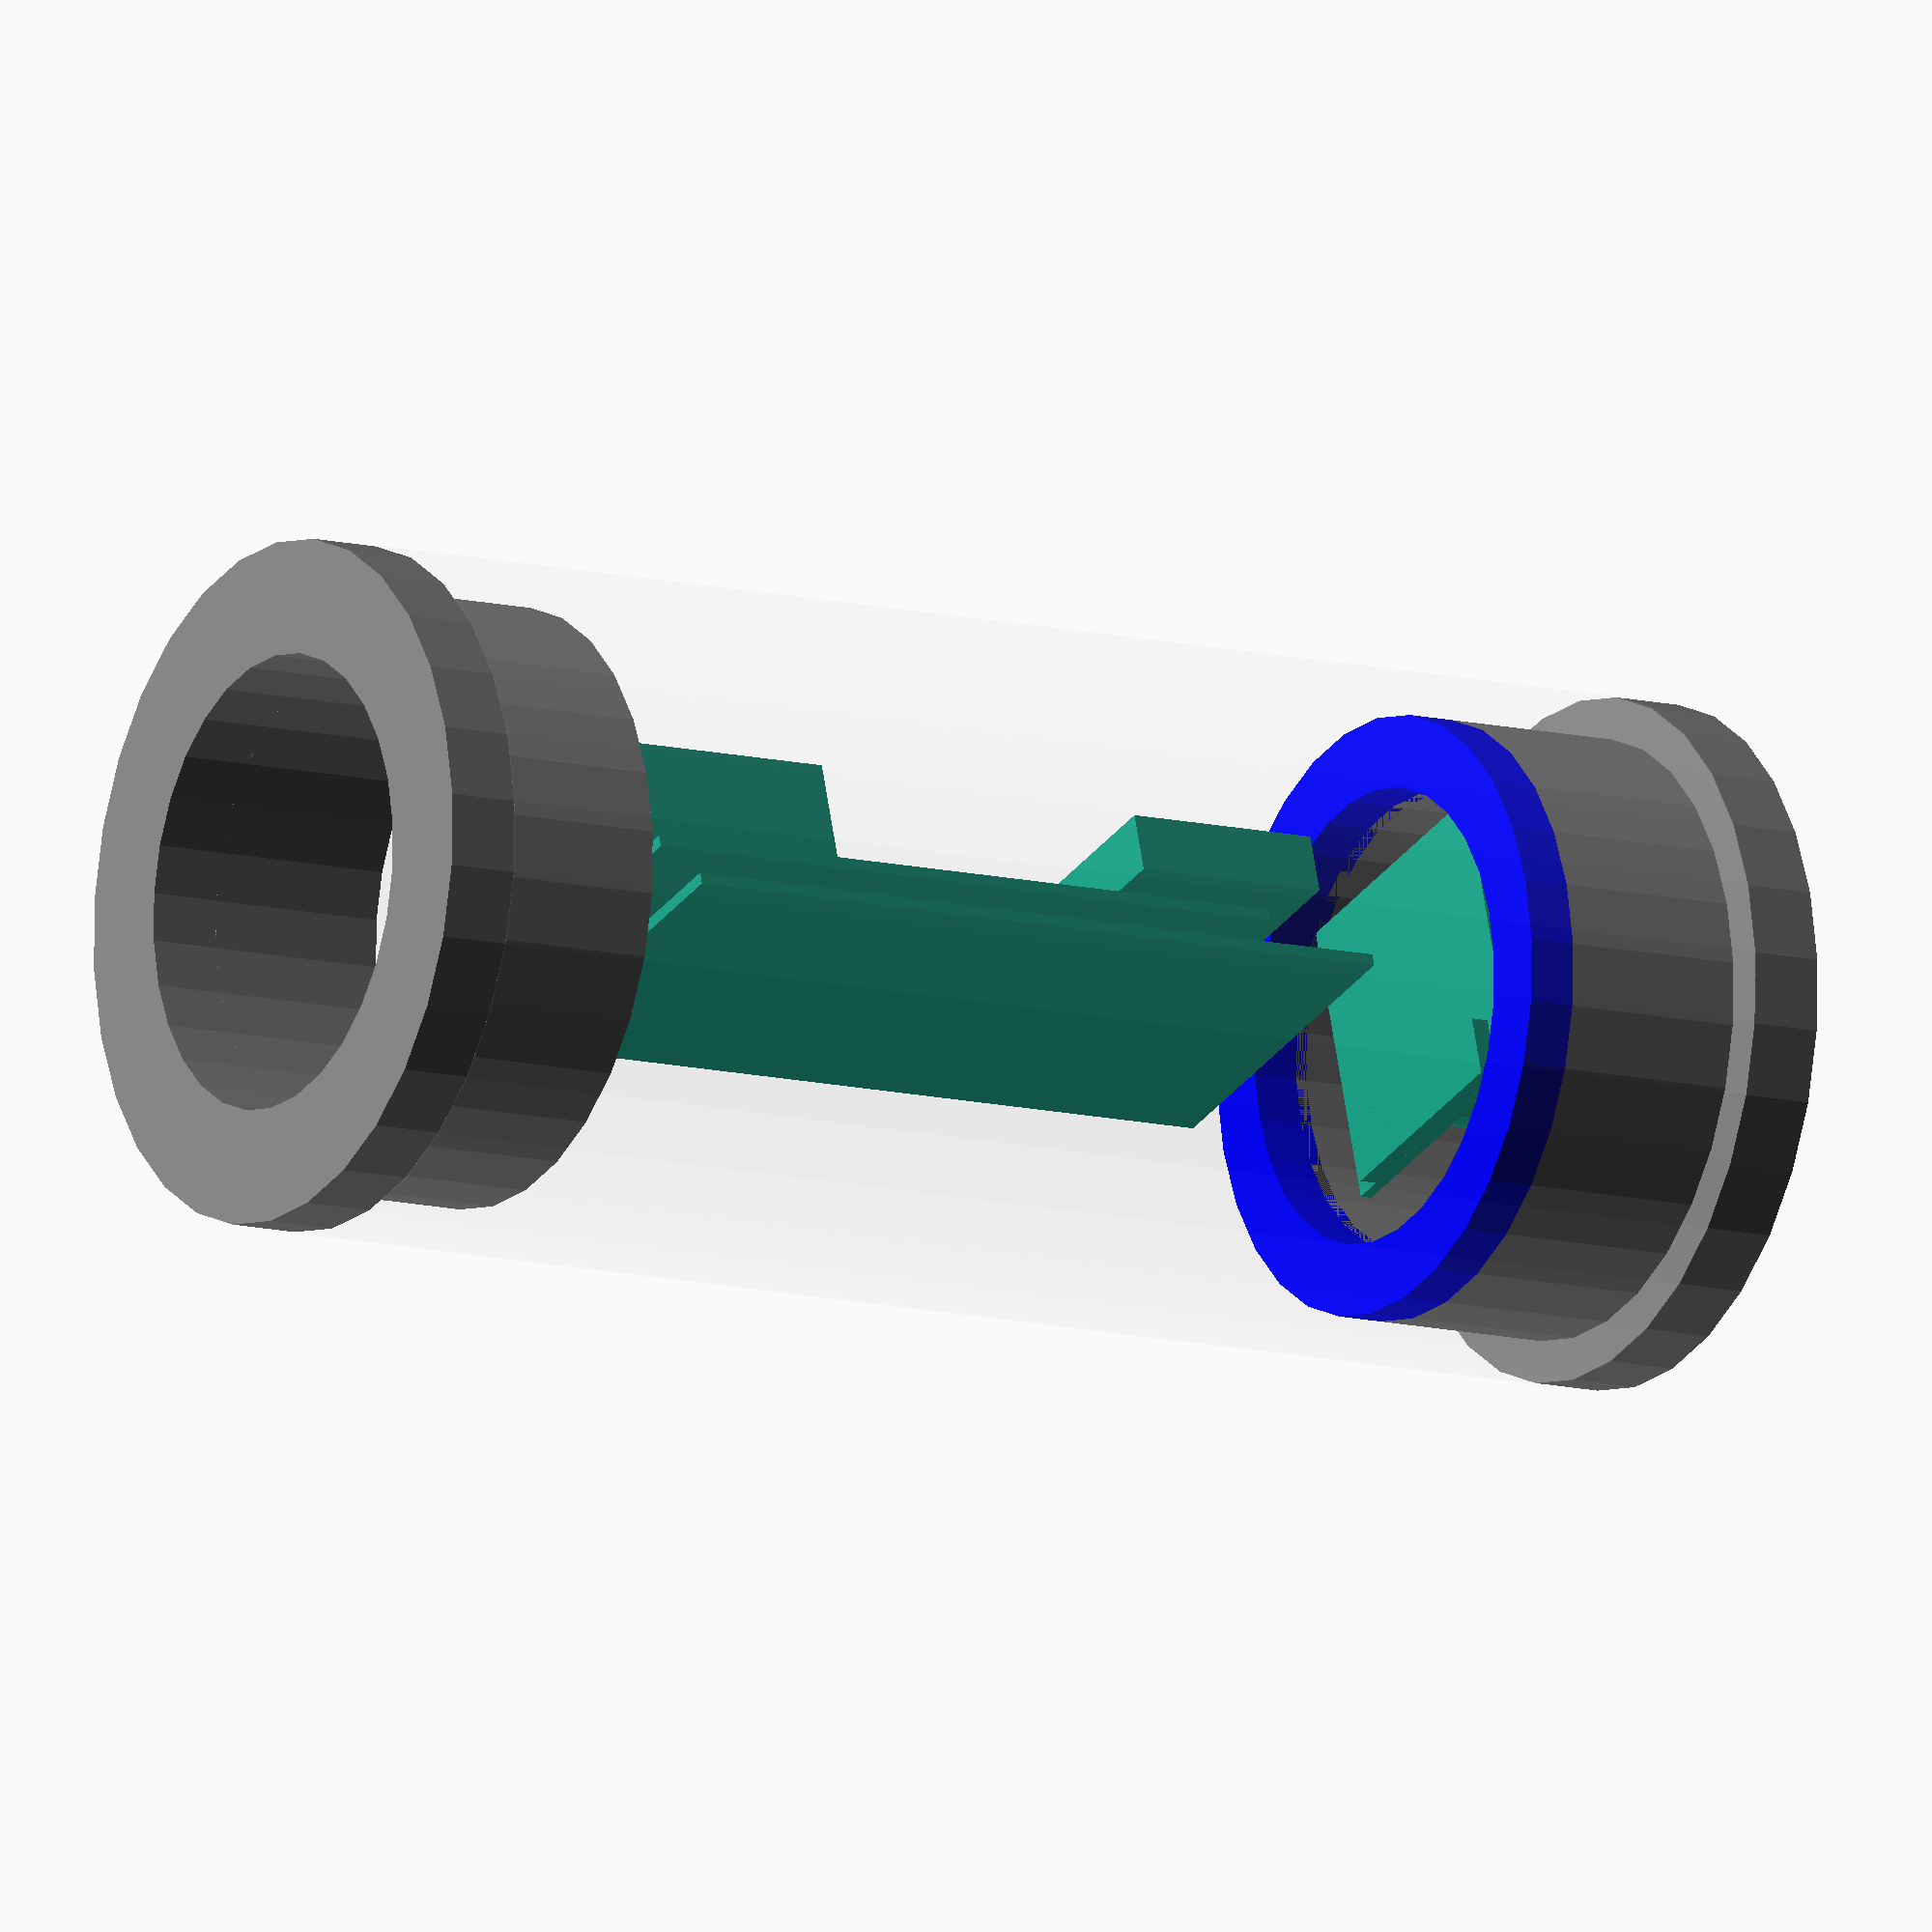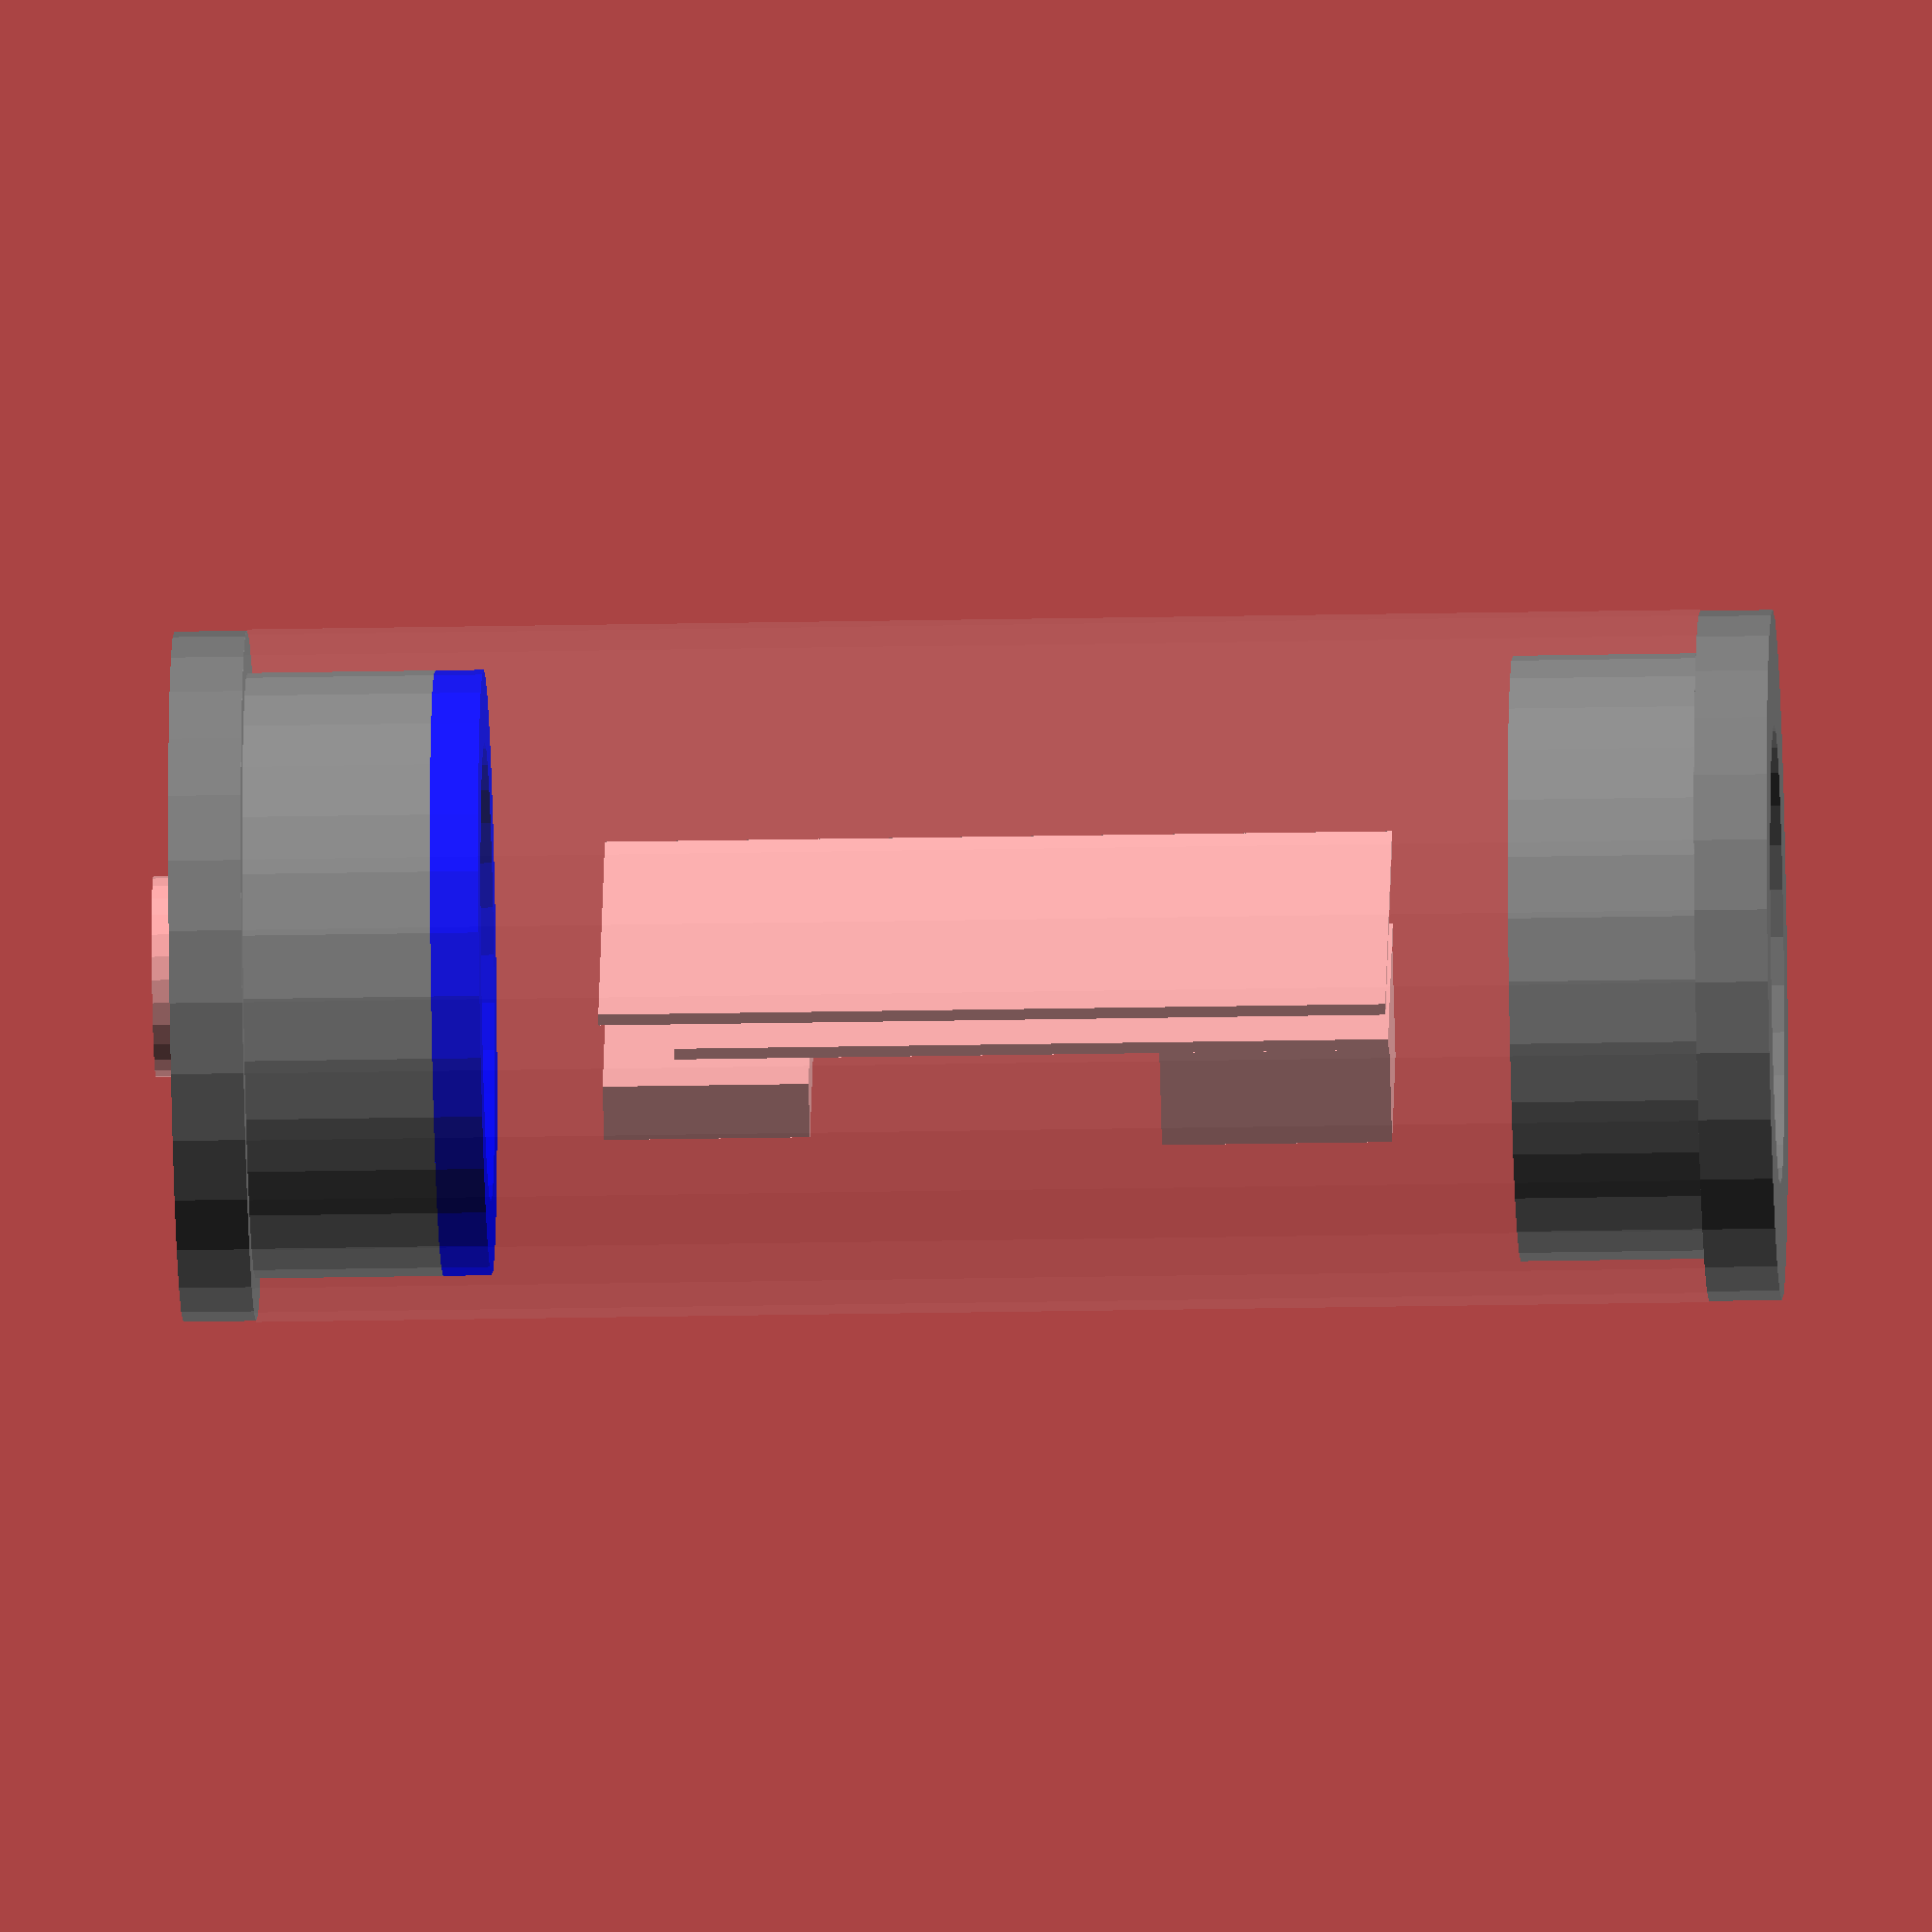
<openscad>
// in mm

// Tube module -- radius is outer radius
module tube(height, radius, wall) {
  difference() {
    cylinder(h=height, r=radius);
    translate([0, 0, -1]) cylinder(h=height+2, r=radius-wall);
  }
}

// Flange module
module flange() {
  color("gray") tube(6, 57/2, 7/2+12/2);
  translate([0, 0, 6]) color("gray") tube(21.5-6, 50/2, 12/2);
}

// --- main unit --

// Top flange
flange();

// Flange connector
translate([0, 0, 31/2+6]) color("blue") tube(4, 50/2, 12/2);
// TODO add screw holes

// Camera
translate([0, 0, -2]) union() {
  translate([-25/2+2.5, -10, 22.3]) cube([20, 5, 2.5]);
  translate([-25/2, -10, 22.3]) cube([25, 24.5, 1]);
  cylinder(h=22.3, r=8.3);
}

// Camera sled
//translate([2.5, 0, 59-19]) cube([25, 24.5, 2]);

// Electronics sled
//translate([2.5, 0, 59-19]) cube([15, 11, 19]);

// Pi Zero
translate([-15, -4, 35]) cube([30, 1, 65]);

// Ethernet
translate([-10, 2, 35+65-59]) union() {
  cube([20, 1, 59]);
  translate([2.5, 0, 59-19]) cube([15, 11, 19]);
}

// Power supply
translate([-9, 6, 35]) cube([18, 5, 17]);

// -- tube and bottom flange, attached later --

// Bottom flange
translate([0, 0, 132]) rotate([0, 180, 0]) flange();

// Tube
color("white", 0.1) translate([0, 0, 6]) tube(120, 57.2/2, 3.2);


</openscad>
<views>
elev=11.5 azim=343.0 roll=58.6 proj=o view=solid
elev=25.7 azim=125.9 roll=271.8 proj=o view=wireframe
</views>
